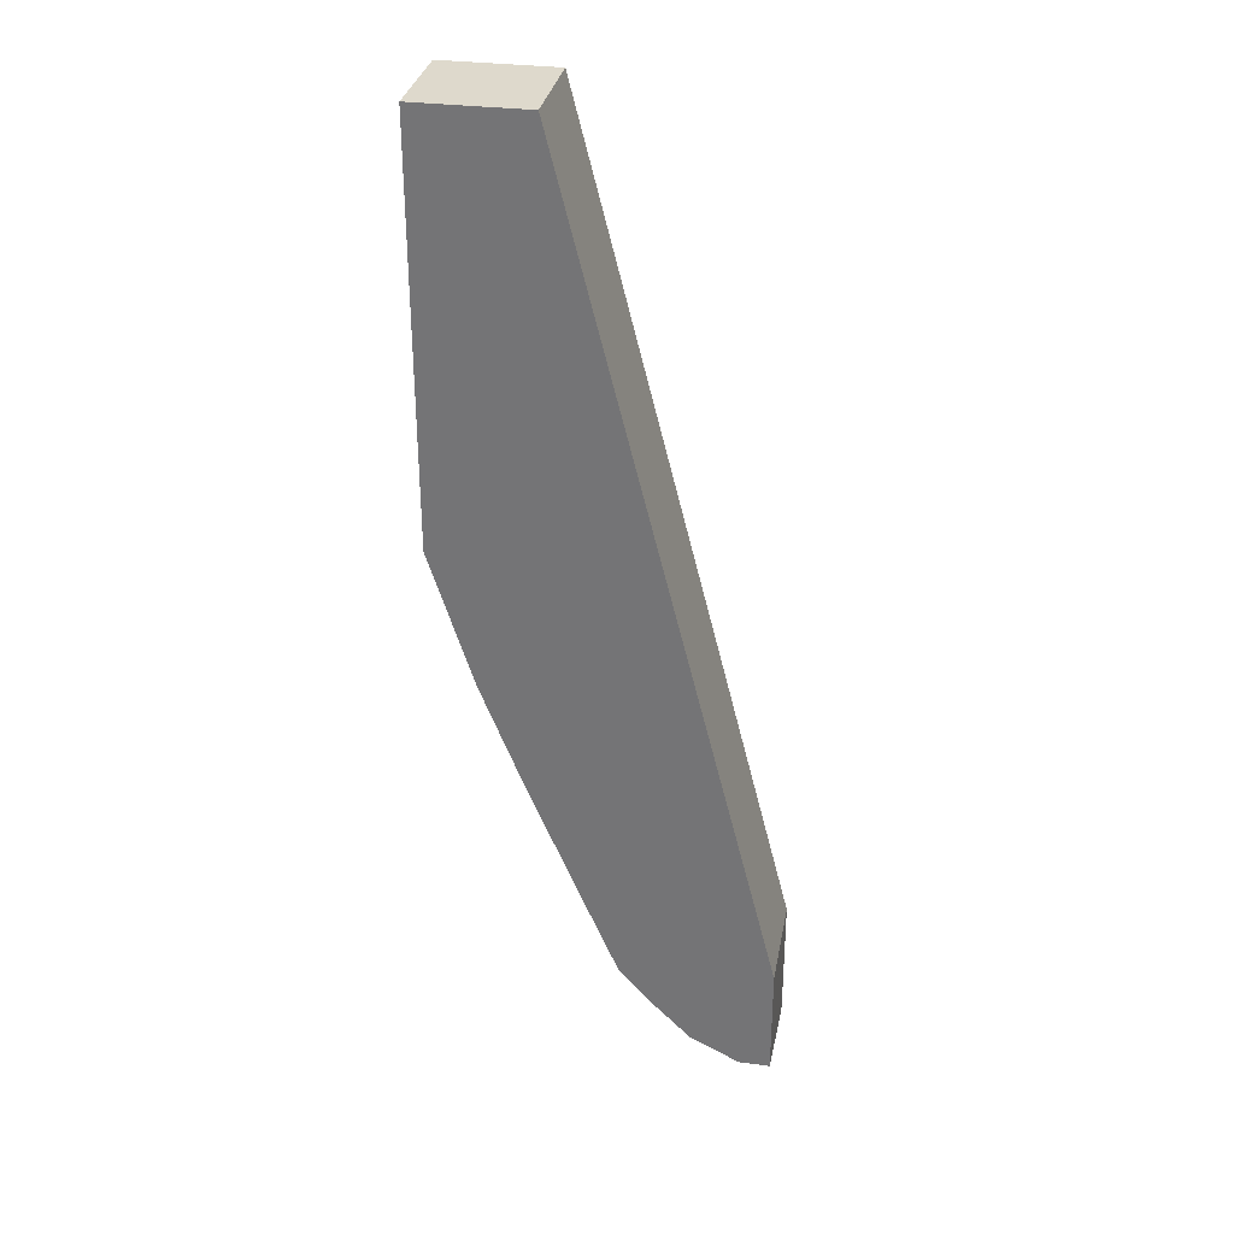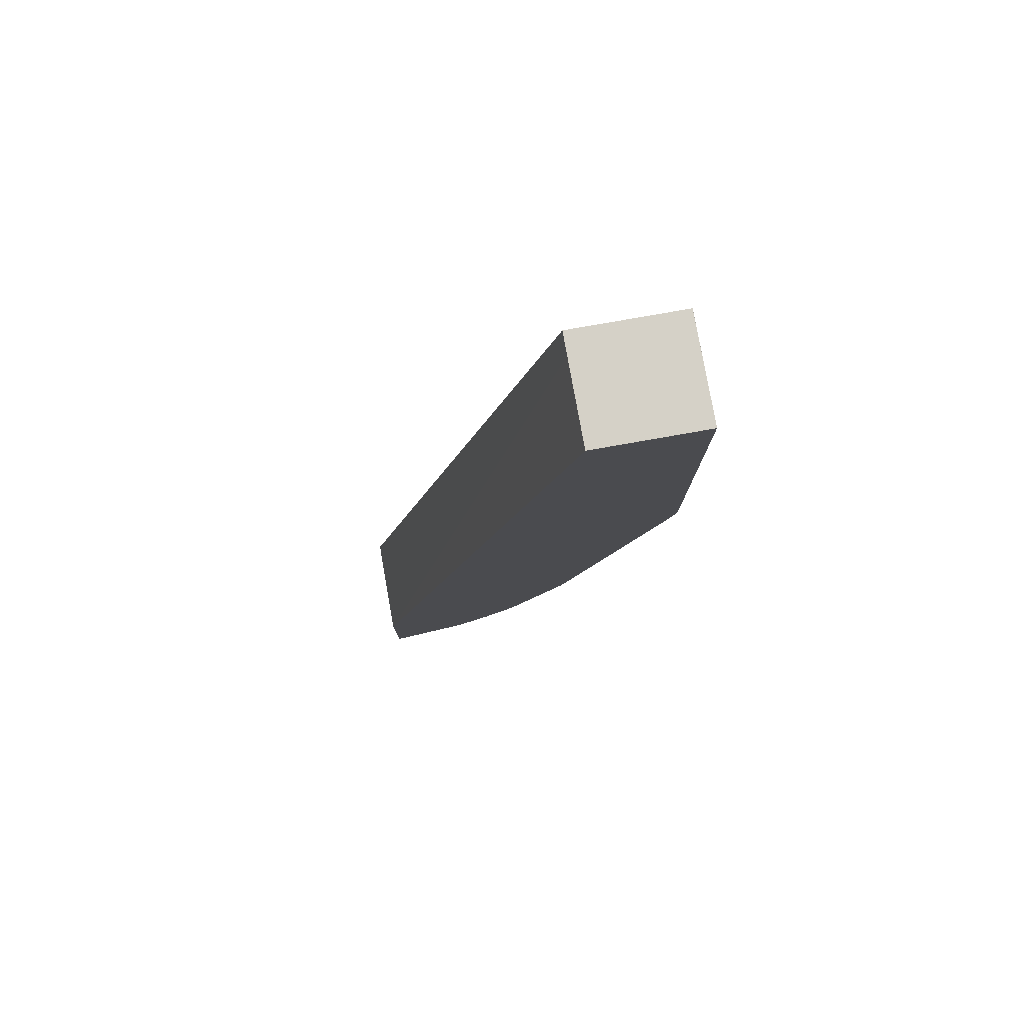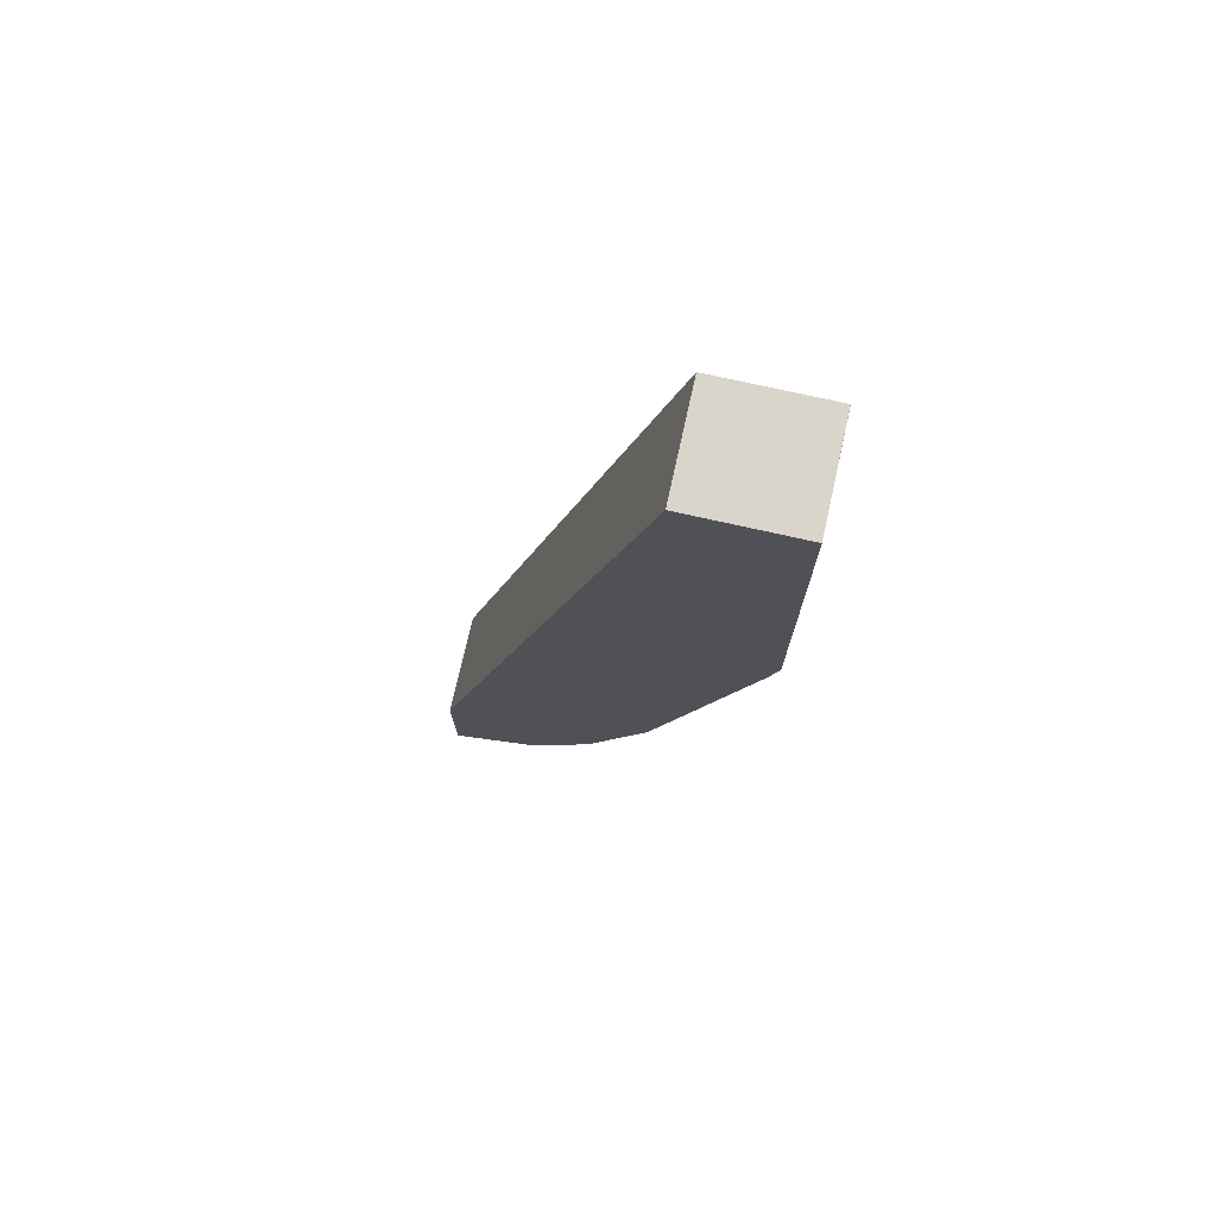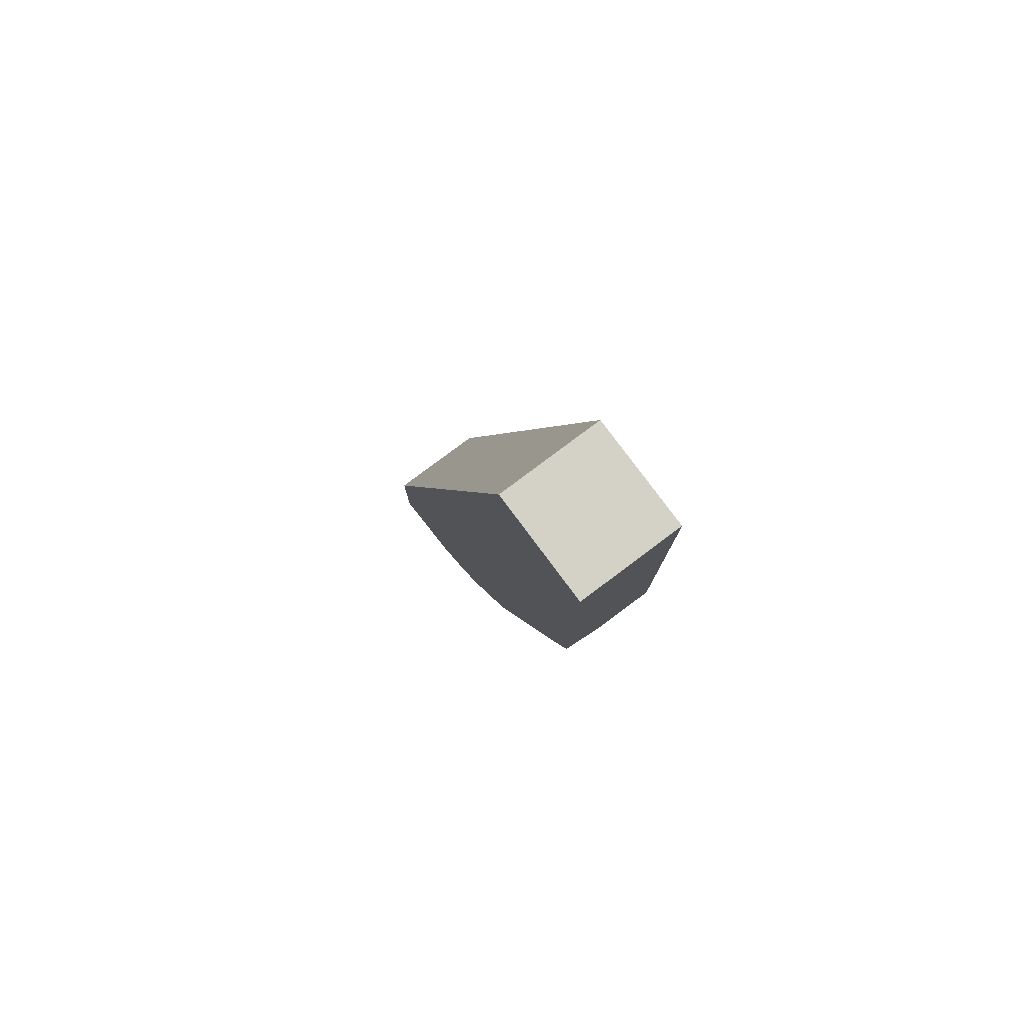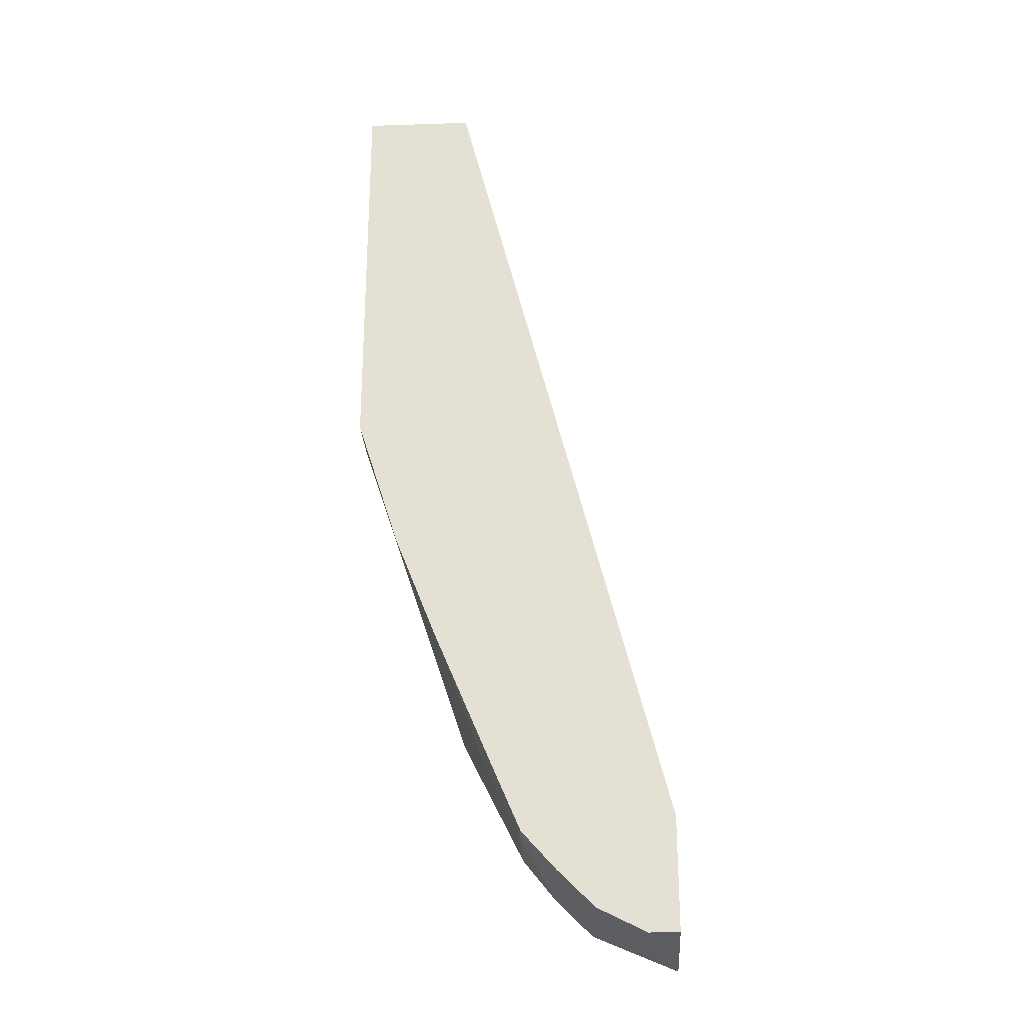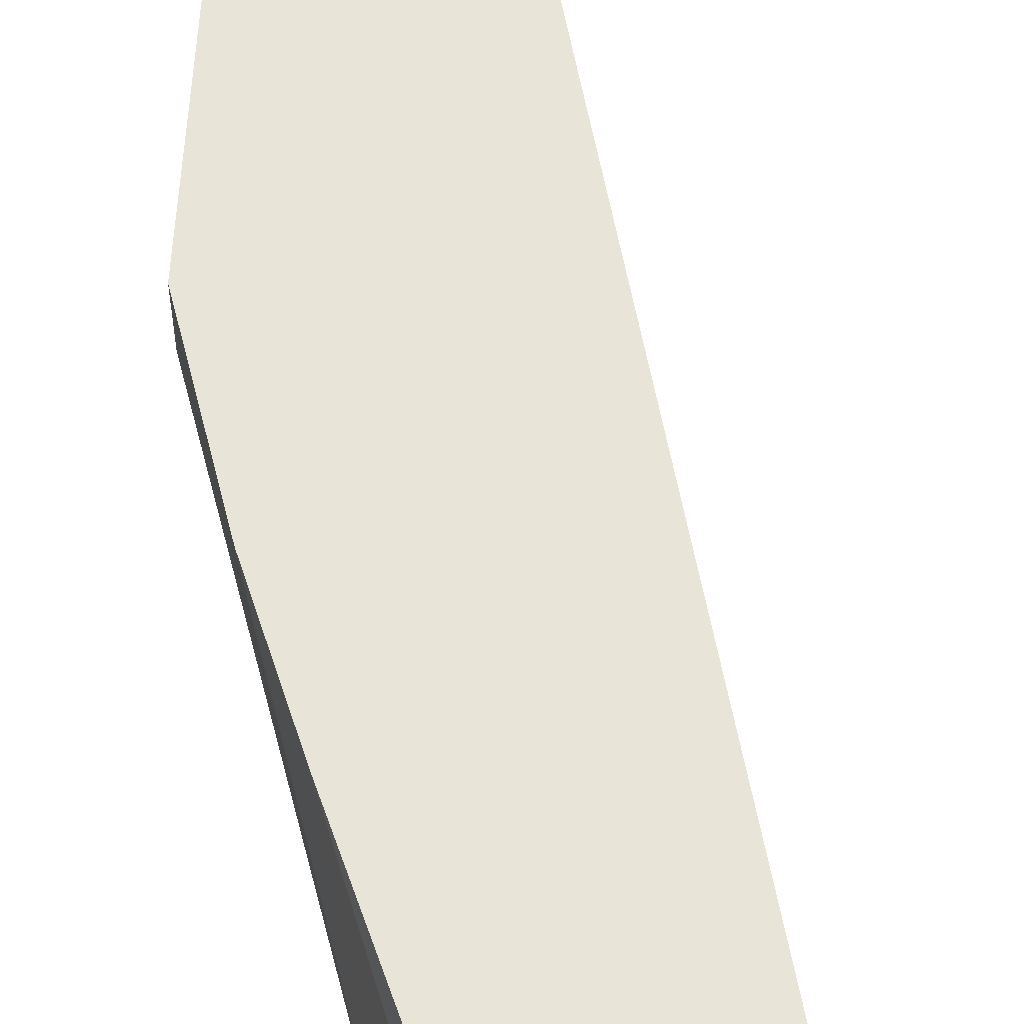
<metadata>
{"format":"obj","ext":"obj","renderer":"f3d","projection":"perspective","resolution":1024,"background":"white","views":[{"elev":32.0,"azim":-169.6,"up":"+Z"},{"elev":79.1,"azim":-10.0,"up":"+Z"},{"elev":74.7,"azim":12.6,"up":"+Z"},{"elev":79.8,"azim":53.3,"up":"+Z"},{"elev":-25.9,"azim":-177.0,"up":"+Z"},{"elev":60.3,"azim":-176.5,"up":"+Y"}]}
</metadata>
<code>
v 0.1942 -0.0214 -0.642
v 0.1942 0.02796 -0.642
v 0.1942 -0.0214 -0.7028
v 0.2956 -0.0214 -0.2432
v 0.2955 0.01739 -0.2432
v 0.1942 0.02796 -0.6956
v 0.2955 0.02796 -0.2432
v 0.1942 -0.01446 -0.7028
v 0.2338 -0.0214 -0.686
v 0.3478 -0.0214 -0.2432
v 0.2087 0.02796 -0.6956
v 0.3477 0.02796 -0.2432
v 0.2512 -0.0214 -0.6685
v 0.2203 0.02796 -0.6898
v 0.2319 0.02796 -0.684
v 0.2493 0.02796 -0.6666
v 0.3478 -0.0002078 -0.2432
v 0.3478 -0.0214 -0.4174
v 0.3477 0.0172 -0.2432
v 0.3478 0.02796 -0.2435
v 0.2666 0.02318 -0.6492
v 0.2666 -0.0214 -0.6492
v 0.2657 0.02796 -0.6483
v 0.344 -0.0214 -0.4327
v 0.3478 4.77e-06 -0.4348
v 0.3478 0.02796 -0.4348
v 0.2782 0.01739 -0.626
v 0.2916 -0.0214 -0.5993
v 0.2742 -0.0214 -0.634
v 0.2761 0.02796 -0.6239
v 0.2956 -0.0214 -0.5912
v 0.3274 0.02796 -0.499
v 0.3073 0.02796 -0.5498
v 0.2956 -0.01739 -0.5912
f 13 21 22
f 13 16 21
f 12 19 20
f 10 20 17
f 6 11 8
f 10 26 20
f 9 16 13
f 10 18 25
f 9 15 16
f 9 14 15
f 9 11 14
f 8 11 9
f 16 23 21
f 10 25 26
f 17 20 19
f 24 31 25
f 21 23 27
f 21 27 28
f 21 28 29
f 21 29 22
f 23 30 27
f 25 31 32
f 25 32 26
f 27 30 33
f 27 33 34
f 27 34 28
f 28 34 31
f 31 34 32
f 32 34 33
f 4 7 5
f 18 24 25
f 4 12 7
f 1 18 10
f 4 17 19
f 4 19 12
f 1 2 6
f 1 6 8
f 1 8 3
f 1 3 9
f 1 9 13
f 1 13 22
f 1 22 29
f 1 28 31
f 1 31 24
f 1 24 18
f 1 10 4
f 1 4 5
f 1 5 7
f 1 29 28
f 2 7 12
f 4 10 17
f 1 7 2
f 3 8 9
f 2 11 6
f 2 14 11
f 2 16 15
f 2 23 16
f 2 15 14
f 2 33 30
f 2 32 33
f 2 26 32
f 2 20 26
f 2 12 20
f 2 30 23

</code>
